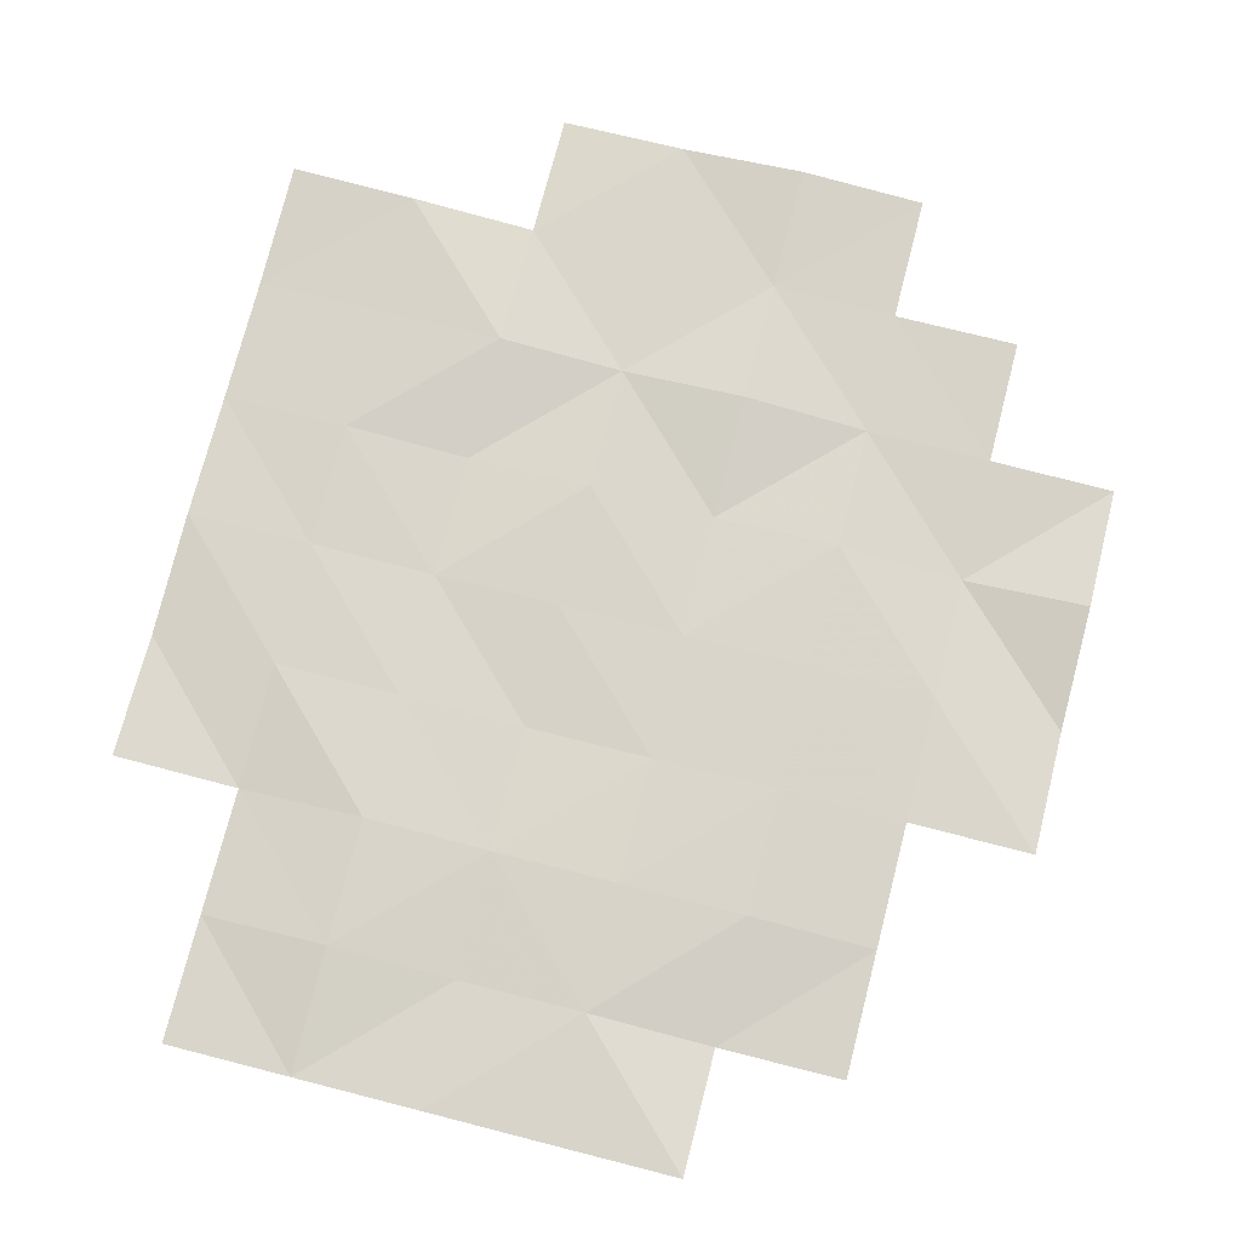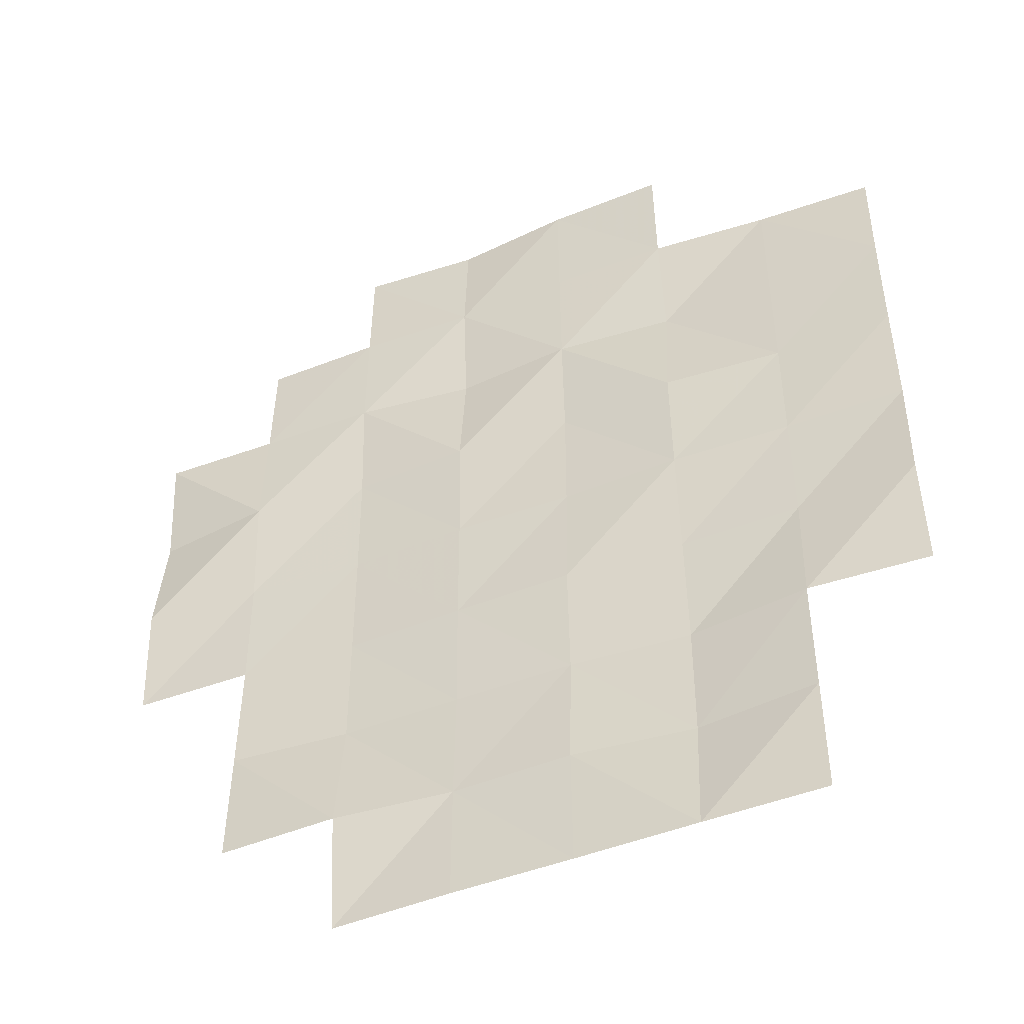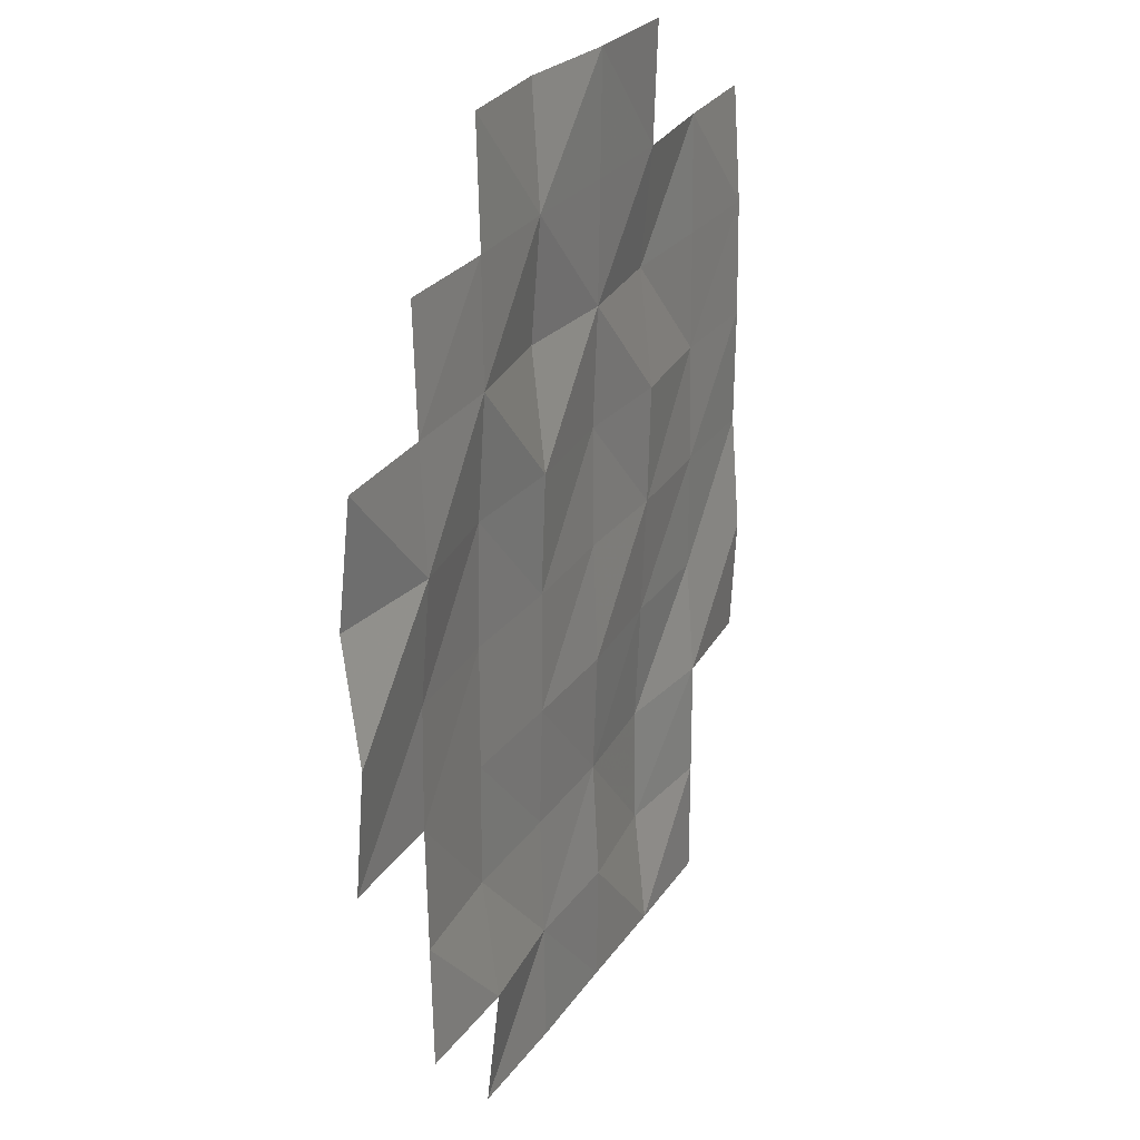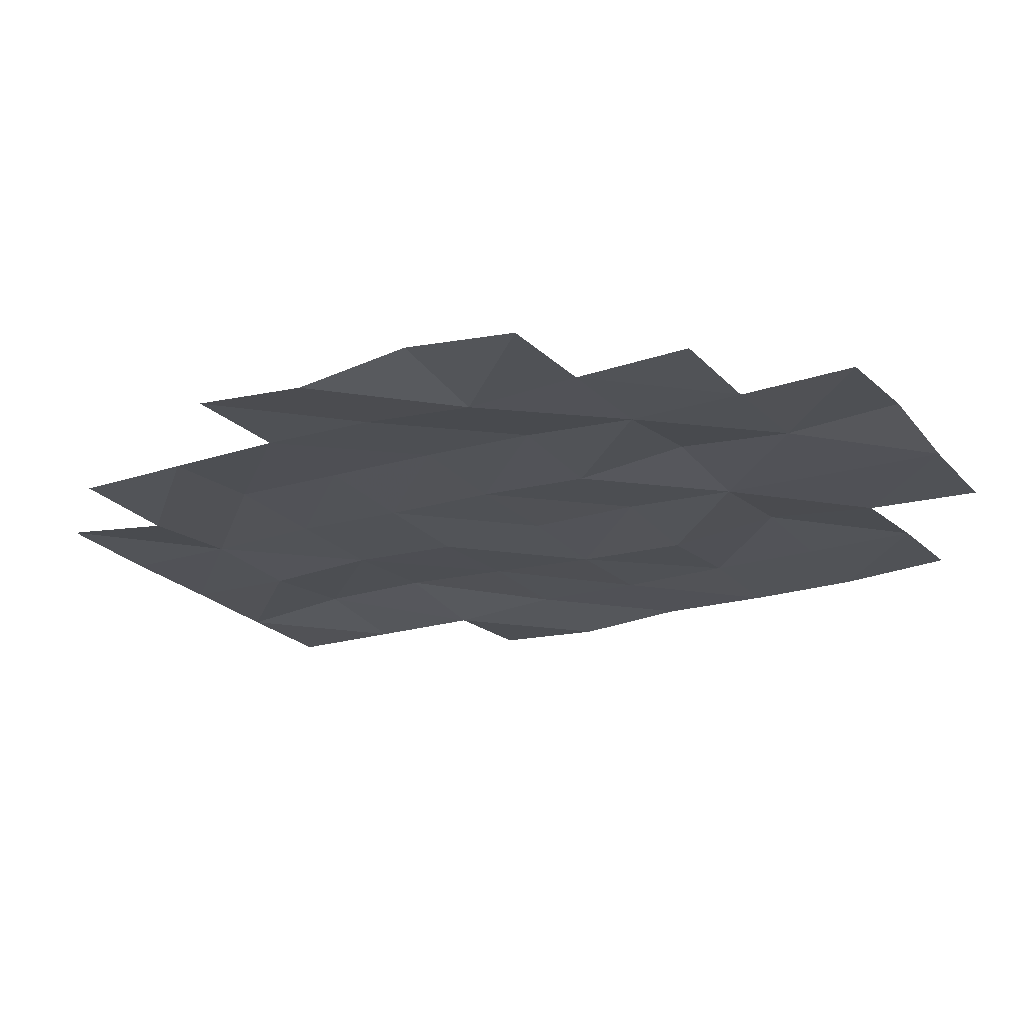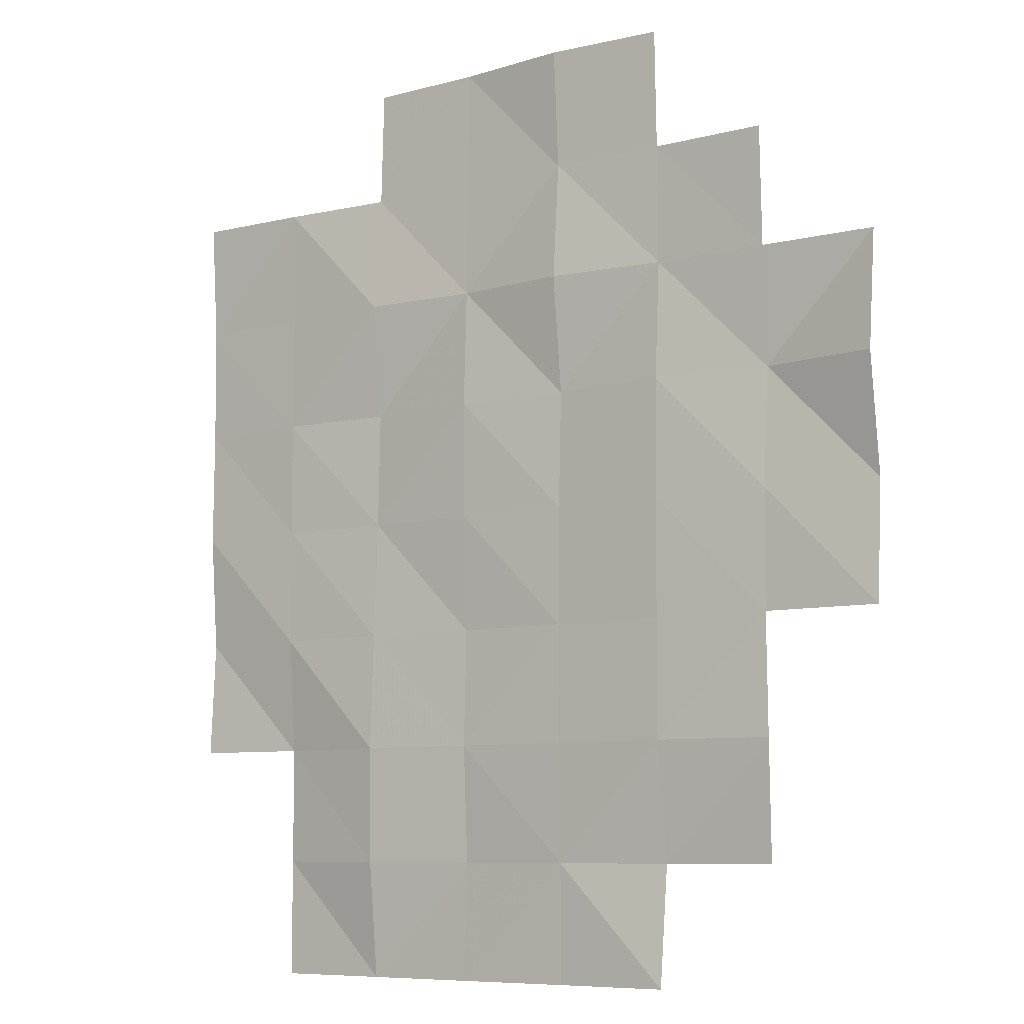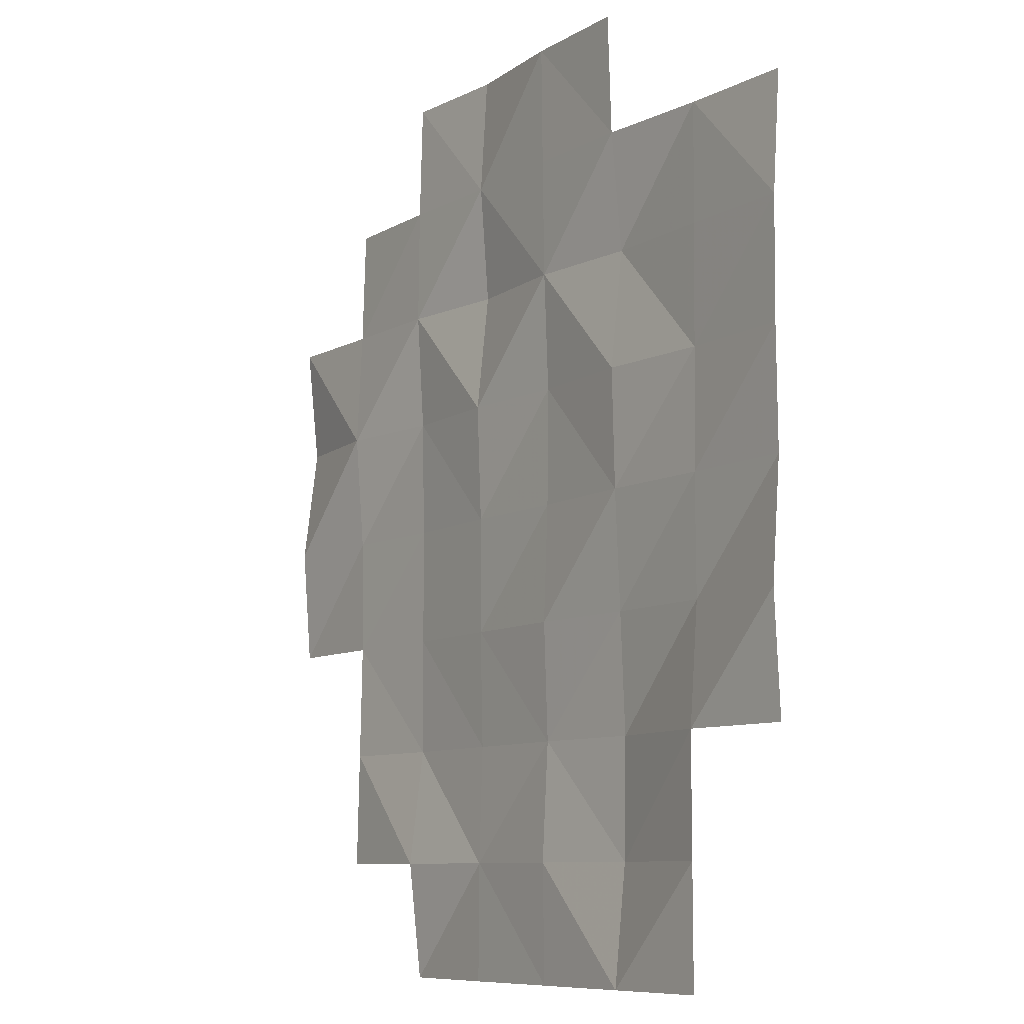
<metadata>
{"format":"obj","ext":"obj","renderer":"f3d","projection":"perspective","resolution":1024,"background":"white","views":[{"elev":74.7,"azim":-165.6,"up":"+Y"},{"elev":-47.5,"azim":23.1,"up":"+Z"},{"elev":24.8,"azim":-65.5,"up":"+Z"},{"elev":-20.6,"azim":-60.6,"up":"+Y"},{"elev":-7.9,"azim":-144.1,"up":"+Z"},{"elev":-8.8,"azim":55.6,"up":"+Z"}]}
</metadata>
<code>
o Pond
v -14 8.085 20
v -12 8.199 20
v -10 8 20
v -8 7.949 20
v -18 7.97 16
v -18 8.174 14
v -18 7.918 12
v -18 8.064 10
v -16 8.062 18
v -16 8.001 16
v -16 7.902 14
v -16 8.052 12
v -16 8.074 10
v -16 8.035 8
v -16 7.991 6
v -14 8.032 18
v -14 8.009 16
v -14 8.13 14
v -14 8.159 12
v -14 8.163 10
v -14 8.167 8
v -14 7.912 6
v -14 8.13 4
v -12 8.074 18
v -12 8.227 16
v -12 8.011 14
v -12 8.082 12
v -12 8.086 10
v -12 8.129 8
v -12 8.067 6
v -12 8.052 4
v -10 8.024 18
v -10 8.053 16
v -10 8.13 14
v -10 8.109 12
v -10 8.034 10
v -10 8.102 8
v -10 7.996 6
v -10 8.025 4
v -8 8.018 18
v -8 8.204 16
v -8 7.987 14
v -8 8.038 12
v -8 8.128 10
v -8 8.214 8
v -8 8.186 6
v -8 7.981 4
v -6 8.154 18
v -6 8.127 16
v -6 8.118 14
v -6 8.088 12
v -6 8.1 10
v -6 7.954 8
v -6 7.953 6
v -6 7.954 4
v -4 8.212 18
v -4 8.083 16
v -4 8.064 14
v -4 8.086 12
v -4 7.939 10
v -4 8.044 8
f 5 11 6
f 11 7 6
f 12 8 7
f 16 10 9
f 17 11 10
f 18 12 11
f 19 13 12
f 13 21 14
f 14 22 15
f 1 24 16
f 24 17 16
f 17 26 18
f 18 27 19
f 19 28 20
f 20 29 21
f 21 30 22
f 30 23 22
f 3 24 2
f 24 33 25
f 33 26 25
f 34 27 26
f 35 28 27
f 28 37 29
f 37 30 29
f 30 39 31
f 3 40 32
f 40 33 32
f 33 42 34
f 34 43 35
f 43 36 35
f 44 37 36
f 37 46 38
f 38 47 39
f 48 41 40
f 41 50 42
f 50 43 42
f 51 44 43
f 52 45 44
f 53 46 45
f 54 47 46
f 48 57 49
f 57 50 49
f 58 51 50
f 59 52 51
f 60 53 52
f 5 10 11
f 11 12 7
f 12 13 8
f 16 17 10
f 17 18 11
f 18 19 12
f 19 20 13
f 13 20 21
f 14 21 22
f 1 2 24
f 24 25 17
f 17 25 26
f 18 26 27
f 19 27 28
f 20 28 29
f 21 29 30
f 30 31 23
f 3 32 24
f 24 32 33
f 33 34 26
f 34 35 27
f 35 36 28
f 28 36 37
f 37 38 30
f 30 38 39
f 3 4 40
f 40 41 33
f 33 41 42
f 34 42 43
f 43 44 36
f 44 45 37
f 37 45 46
f 38 46 47
f 48 49 41
f 41 49 50
f 50 51 43
f 51 52 44
f 52 53 45
f 53 54 46
f 54 55 47
f 48 56 57
f 57 58 50
f 58 59 51
f 59 60 52
f 60 61 53

</code>
